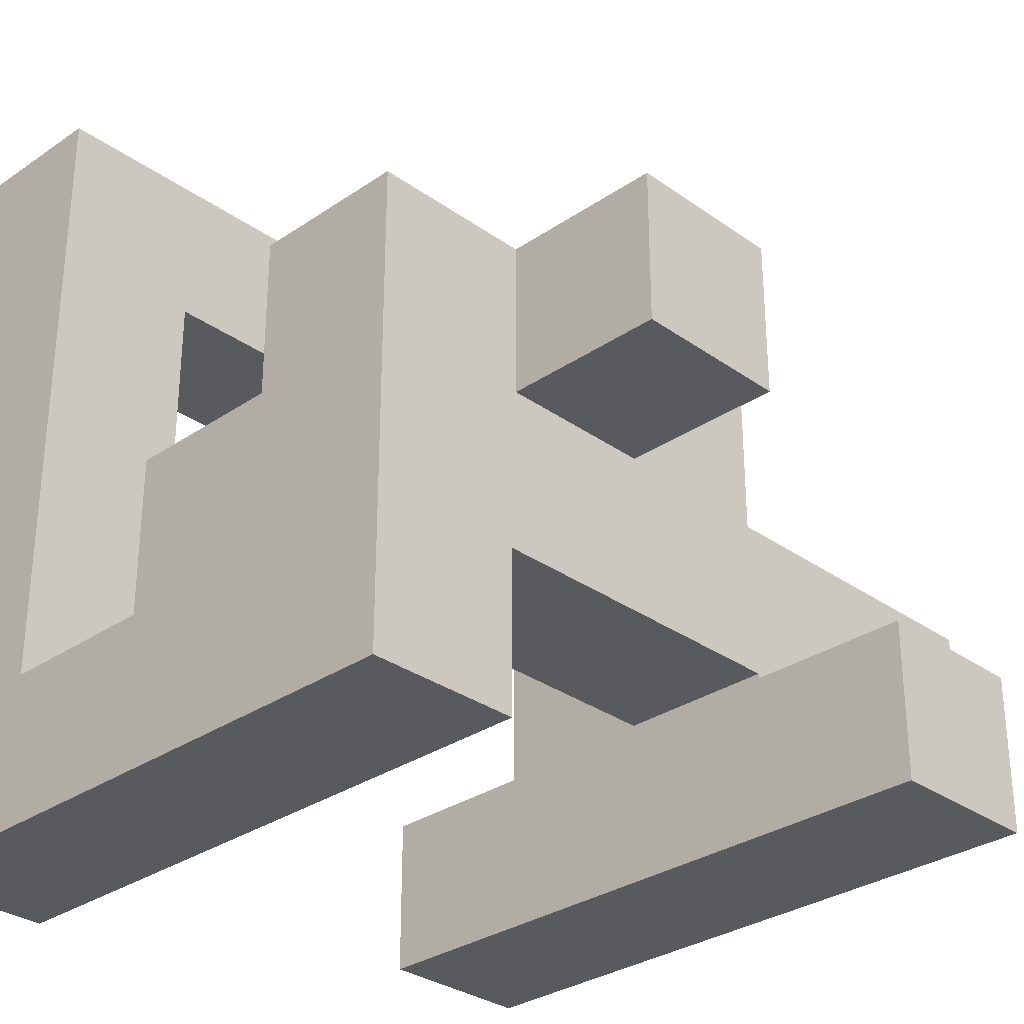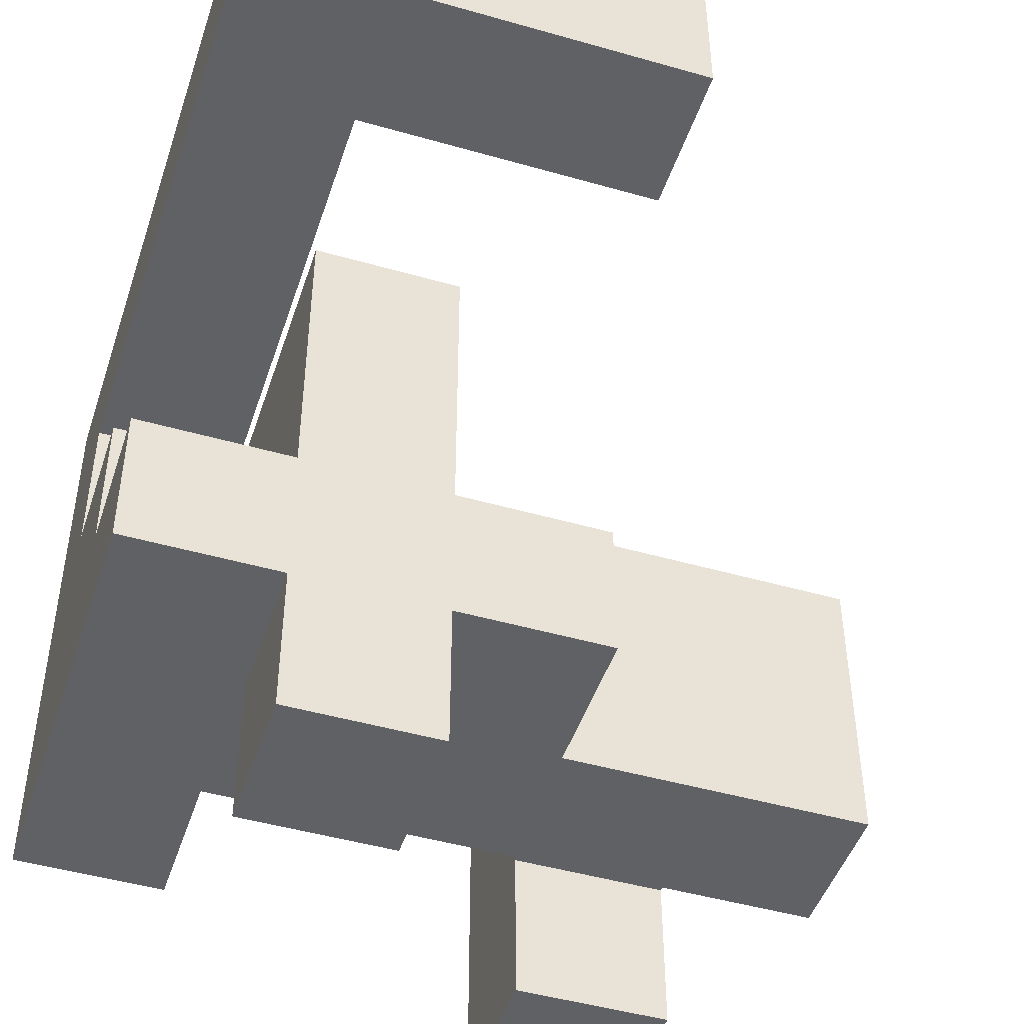
<metadata>
{"format":"obj","ext":"obj","renderer":"f3d","projection":"perspective","resolution":1024,"background":"white","views":[{"elev":-30.8,"azim":-45.6,"up":"+Z"},{"elev":-46.9,"azim":-18.0,"up":"+Y"}]}
</metadata>
<code>
v 0.1717 -0.8283 -0.8283
v 0.1717 -0.8283 -0.505
v 0.1717 -0.505 -0.505
v 0.1717 -0.505 -0.8283
v 0.1717 -0.5 -0.505
v 0.1717 -0.5 -0.8283
v 0.495 -0.8283 -0.8283
v 0.495 -0.505 -0.8283
v 0.495 -0.505 -0.505
v 0.495 -0.8283 -0.505
v 0.495 -0.5 -0.8283
v 0.495 -0.5 -0.505
v -0.8283 -0.495 -0.8283
v -0.8283 -0.495 -0.505
v -0.8283 -0.1717 -0.505
v -0.8283 -0.1717 -0.8283
v -0.8283 -0.1667 -0.505
v -0.8283 -0.1667 -0.8283
v -0.8283 -0.495 -0.5
v -0.8283 -0.1717 -0.5
v -0.8283 -0.1667 -0.5
v -0.505 -0.495 -0.8283
v -0.505 -0.1717 -0.8283
v -0.505 -0.1717 -0.505
v -0.505 -0.495 -0.505
v -0.505 -0.1667 -0.8283
v -0.505 -0.1667 -0.505
v -0.505 -0.1717 -0.5
v -0.505 -0.495 -0.5
v -0.505 -0.1667 -0.5
v 0.1717 -0.495 -0.505
v 0.1717 -0.495 -0.8283
v 0.1717 -0.1717 -0.505
v 0.1717 -0.1717 -0.8283
v 0.1717 -0.1667 -0.505
v 0.1717 -0.1667 -0.8283
v 0.1717 -0.495 -0.5
v 0.1717 -0.1717 -0.5
v 0.1717 -0.1667 -0.5
v 0.495 -0.495 -0.8283
v 0.495 -0.495 -0.505
v 0.495 -0.1717 -0.8283
v 0.495 -0.1717 -0.505
v 0.495 -0.1667 -0.8283
v 0.495 -0.1667 -0.505
v 0.495 -0.1717 -0.5
v 0.495 -0.495 -0.5
v 0.495 -0.1667 -0.5
v -0.8283 -0.1617 -0.505
v -0.8283 -0.1617 -0.8283
v -0.8283 0.1617 -0.505
v -0.8283 0.1617 -0.8283
v -0.8283 0.1667 -0.505
v -0.8283 0.1667 -0.8283
v -0.8283 -0.1617 -0.5
v -0.8283 0.1617 -0.5
v -0.505 -0.1617 -0.8283
v -0.505 -0.1617 -0.505
v -0.505 0.1617 -0.8283
v -0.505 0.1617 -0.505
v -0.505 0.1667 -0.8283
v -0.505 0.1667 -0.505
v -0.505 -0.1617 -0.5
v -0.505 0.1617 -0.5
v 0.1717 -0.1617 -0.505
v 0.1717 -0.1617 -0.8283
v 0.1717 0.1617 -0.505
v 0.1717 0.1617 -0.8283
v 0.1717 0.1667 -0.505
v 0.1717 0.1667 -0.8283
v 0.1717 -0.1617 -0.5
v 0.1717 0.1617 -0.5
v 0.495 -0.1617 -0.8283
v 0.495 -0.1617 -0.505
v 0.495 0.1617 -0.8283
v 0.495 0.1617 -0.505
v 0.495 0.1667 -0.8283
v 0.495 0.1667 -0.505
v 0.495 -0.1617 -0.5
v 0.495 0.1617 -0.5
v -0.8283 0.1717 -0.505
v -0.8283 0.1717 -0.8283
v -0.8283 0.495 -0.505
v -0.8283 0.495 -0.8283
v -0.8283 0.5 -0.505
v -0.8283 0.5 -0.8283
v -0.505 0.1717 -0.8283
v -0.505 0.1717 -0.505
v -0.505 0.495 -0.8283
v -0.505 0.495 -0.505
v -0.505 0.5 -0.8283
v -0.505 0.5 -0.505
v 0.1717 0.1717 -0.505
v 0.1717 0.1717 -0.8283
v 0.1717 0.495 -0.505
v 0.1717 0.495 -0.8283
v 0.495 0.1717 -0.8283
v 0.495 0.1717 -0.505
v 0.495 0.495 -0.8283
v 0.495 0.495 -0.505
v -0.8283 0.505 -0.505
v -0.8283 0.505 -0.8283
v -0.8283 0.8283 -0.505
v -0.8283 0.8283 -0.8283
v -0.8283 0.505 -0.5
v -0.8283 0.8283 -0.5
v -0.505 0.505 -0.8283
v -0.505 0.505 -0.505
v -0.505 0.8283 -0.8283
v -0.505 0.8283 -0.505
v -0.505 0.8283 -0.5
v -0.505 0.505 -0.5
v -0.8283 -0.495 -0.495
v -0.8283 -0.1717 -0.495
v -0.8283 -0.1667 -0.495
v -0.8283 -0.495 -0.1717
v -0.8283 -0.1717 -0.1717
v -0.8283 -0.1667 -0.1717
v -0.8283 -0.495 -0.1667
v -0.8283 -0.1717 -0.1667
v -0.505 -0.1717 -0.495
v -0.505 -0.495 -0.495
v -0.505 -0.1667 -0.495
v -0.505 -0.495 -0.1717
v -0.505 -0.495 -0.1667
v -0.5 -0.495 -0.495
v -0.5 -0.495 -0.1717
v -0.5 -0.495 -0.1667
v -0.505 -0.1717 -0.1667
v -0.505 -0.1717 -0.1717
v -0.5 -0.1717 -0.1667
v -0.5 -0.1717 -0.1717
v -0.5 -0.1717 -0.495
v -0.5 -0.1667 -0.495
v -0.505 -0.1667 -0.1717
v -0.5 -0.1667 -0.1717
v -0.5 -0.1667 -0.1667
v -0.1717 -0.1717 -0.495
v -0.1717 -0.1667 -0.495
v -0.1717 -0.1667 -0.1717
v -0.1717 -0.1717 -0.1717
v -0.1717 -0.1667 -0.1667
v -0.1717 -0.1717 -0.1667
v -0.495 -0.495 -0.495
v -0.495 -0.495 -0.1717
v -0.495 -0.495 -0.1667
v -0.1717 -0.495 -0.495
v -0.1717 -0.495 -0.1717
v -0.1717 -0.495 -0.1667
v -0.1667 -0.495 -0.495
v -0.1667 -0.495 -0.1717
v -0.1667 -0.495 -0.1667
v -0.495 -0.1667 -0.1667
v -0.495 -0.1667 -0.1717
v -0.1667 -0.1717 -0.1717
v -0.1667 -0.1717 -0.495
v -0.1667 -0.1717 -0.1667
v -0.495 -0.1717 -0.495
v -0.495 -0.1667 -0.495
v -0.495 -0.1717 -0.1667
v 0.1617 -0.495 -0.1717
v 0.1617 -0.1717 -0.1717
v 0.1617 -0.1717 -0.1667
v 0.1617 -0.495 -0.1667
v -0.1617 -0.495 -0.495
v -0.1617 -0.495 -0.1717
v -0.1617 -0.495 -0.1667
v 0.1617 -0.495 -0.495
v 0.1667 -0.495 -0.495
v 0.1667 -0.495 -0.1717
v -0.1617 -0.1717 -0.1717
v -0.1617 -0.1717 -0.495
v -0.1617 -0.1717 -0.1667
v 0.1617 -0.1717 -0.495
v 0.1667 -0.1717 -0.1717
v 0.1667 -0.1717 -0.495
v 0.1717 -0.495 -0.495
v 0.1717 -0.1717 -0.495
v 0.1717 -0.1667 -0.495
v 0.1717 -0.1717 -0.1717
v 0.1717 -0.1667 -0.1717
v 0.495 -0.1717 -0.495
v 0.495 -0.495 -0.495
v 0.495 -0.1667 -0.495
v 0.1717 -0.495 -0.1717
v 0.495 -0.495 -0.1717
v 0.5 -0.495 -0.495
v 0.5 -0.495 -0.1717
v 0.5 -0.1717 -0.495
v 0.5 -0.1667 -0.495
v 0.495 -0.1717 -0.1717
v 0.5 -0.1717 -0.1717
v 0.495 -0.1667 -0.1717
v 0.5 -0.1667 -0.1717
v 0.8283 -0.495 -0.495
v 0.8283 -0.1717 -0.495
v 0.8283 -0.1717 -0.1717
v 0.8283 -0.495 -0.1717
v 0.8283 -0.1667 -0.495
v 0.8283 -0.1667 -0.1717
v 0.505 -0.495 -0.495
v 0.505 -0.495 -0.1717
v 0.505 -0.1717 -0.495
v 0.505 -0.1667 -0.495
v 0.505 -0.1717 -0.1717
v 0.505 -0.1667 -0.1717
v -0.8283 -0.1617 -0.495
v -0.8283 0.1617 -0.495
v -0.8283 -0.1617 -0.1717
v -0.8283 0.1617 -0.1717
v -0.505 -0.1617 -0.495
v -0.505 0.1617 -0.495
v -0.505 0.1617 -0.1717
v -0.5 0.1617 -0.1717
v -0.5 0.1617 -0.495
v -0.5 -0.1617 -0.495
v -0.505 -0.1617 -0.1717
v -0.5 -0.1617 -0.1717
v -0.495 0.1617 -0.495
v -0.495 0.1617 -0.1717
v -0.495 0.1667 -0.1717
v -0.495 0.1667 -0.495
v -0.495 -0.1617 -0.1667
v -0.495 -0.1617 -0.1717
v -0.495 0.1617 -0.1667
v -0.495 0.1667 -0.1667
v -0.1717 -0.1617 -0.495
v -0.1717 -0.1617 -0.1717
v -0.1717 0.1617 -0.495
v -0.1717 0.1617 -0.1717
v -0.1717 0.1667 -0.495
v -0.1717 0.1667 -0.1717
v -0.1717 -0.1617 -0.1667
v -0.1717 0.1617 -0.1667
v -0.1717 0.1667 -0.1667
v -0.495 -0.1617 -0.495
v 0.1717 -0.1617 -0.495
v 0.1717 0.1617 -0.495
v 0.1717 -0.1617 -0.1717
v 0.1717 0.1617 -0.1717
v 0.495 -0.1617 -0.495
v 0.495 0.1617 -0.495
v 0.495 0.1617 -0.1717
v 0.5 0.1617 -0.1717
v 0.5 0.1617 -0.495
v 0.5 -0.1617 -0.495
v 0.495 -0.1617 -0.1717
v 0.5 -0.1617 -0.1717
v 0.8283 -0.1617 -0.495
v 0.8283 -0.1617 -0.1717
v 0.8283 0.1617 -0.495
v 0.8283 0.1617 -0.1717
v 0.505 0.1617 -0.1717
v 0.505 0.1617 -0.495
v 0.505 -0.1617 -0.495
v 0.505 -0.1617 -0.1717
v -0.495 0.1717 -0.1717
v -0.495 0.1717 -0.495
v -0.495 0.495 -0.1717
v -0.495 0.495 -0.495
v -0.495 0.1717 -0.1667
v -0.495 0.495 -0.1667
v -0.1717 0.1717 -0.495
v -0.1717 0.1717 -0.1717
v -0.1717 0.495 -0.495
v -0.1717 0.495 -0.1717
v -0.1717 0.1717 -0.1667
v -0.1717 0.495 -0.1667
v -0.8283 0.505 -0.495
v -0.8283 0.8283 -0.495
v -0.8283 0.505 -0.1717
v -0.8283 0.8283 -0.1717
v -0.8283 0.505 -0.1667
v -0.8283 0.8283 -0.1667
v -0.505 0.8283 -0.495
v -0.505 0.505 -0.495
v -0.505 0.8283 -0.1717
v -0.505 0.505 -0.1717
v -0.505 0.8283 -0.1667
v -0.505 0.505 -0.1667
v -0.495 -0.8283 -0.1617
v -0.495 -0.8283 0.1617
v -0.495 -0.505 0.1617
v -0.495 -0.505 -0.1617
v -0.495 -0.5 0.1617
v -0.495 -0.5 -0.1617
v -0.1717 -0.8283 -0.1617
v -0.1717 -0.505 -0.1617
v -0.1717 -0.505 0.1617
v -0.1717 -0.8283 0.1617
v -0.1717 -0.5 -0.1617
v -0.1717 -0.5 0.1617
v -0.8283 -0.495 -0.1617
v -0.8283 -0.1717 -0.1617
v -0.8283 -0.495 0.1617
v -0.8283 -0.1717 0.1617
v -0.505 -0.495 -0.1617
v -0.505 -0.495 0.1617
v -0.5 -0.495 -0.1617
v -0.5 -0.495 0.1617
v -0.505 -0.1717 -0.1617
v -0.505 -0.1717 0.1617
v -0.5 -0.1717 -0.1617
v -0.5 -0.1717 0.1617
v -0.495 -0.1717 -0.1617
v -0.495 -0.1667 -0.1617
v -0.495 -0.495 0.1617
v -0.495 -0.495 -0.1617
v -0.495 -0.1717 0.1617
v -0.495 -0.1667 0.1617
v -0.1717 -0.1667 -0.1617
v -0.1717 -0.1717 -0.1617
v -0.1717 -0.495 -0.1617
v -0.1717 -0.495 0.1617
v -0.1717 -0.1667 0.1617
v -0.1717 -0.1717 0.1617
v -0.1667 -0.495 -0.1617
v -0.1667 -0.495 0.1617
v -0.1667 -0.1717 -0.1617
v -0.1667 -0.1717 0.1617
v 0.1617 -0.1717 -0.1617
v 0.1617 -0.495 -0.1617
v 0.1617 -0.1717 0.1617
v 0.1617 -0.495 0.1617
v -0.1617 -0.495 -0.1617
v -0.1617 -0.495 0.1617
v -0.1617 -0.1717 -0.1617
v -0.1617 -0.1717 0.1617
v -0.495 -0.1617 -0.1617
v -0.495 0.1617 -0.1617
v -0.495 0.1667 -0.1617
v -0.495 -0.1617 0.1617
v -0.495 0.1617 0.1617
v -0.495 0.1667 0.1617
v -0.1717 -0.1617 -0.1617
v -0.1717 0.1617 -0.1617
v -0.1717 0.1667 -0.1617
v -0.1717 -0.1617 0.1617
v -0.1717 0.1617 0.1617
v -0.1717 0.1667 0.1617
v -0.495 0.1717 -0.1617
v -0.495 0.495 -0.1617
v -0.495 0.1717 0.1617
v -0.495 0.495 0.1617
v -0.1717 0.1717 -0.1617
v -0.1717 0.495 -0.1617
v -0.1717 0.1717 0.1617
v -0.1717 0.495 0.1617
v -0.8283 0.505 -0.1617
v -0.8283 0.8283 -0.1617
v -0.8283 0.505 0.1617
v -0.8283 0.8283 0.1617
v -0.8283 0.505 0.1667
v -0.8283 0.8283 0.1667
v -0.505 0.8283 -0.1617
v -0.505 0.505 -0.1617
v -0.505 0.8283 0.1617
v -0.505 0.505 0.1617
v -0.505 0.8283 0.1667
v -0.505 0.505 0.1667
v -0.8283 0.505 0.1717
v -0.8283 0.8283 0.1717
v -0.8283 0.505 0.495
v -0.8283 0.8283 0.495
v -0.8283 0.505 0.5
v -0.8283 0.8283 0.5
v -0.505 0.8283 0.1717
v -0.505 0.505 0.1717
v -0.505 0.8283 0.495
v -0.505 0.505 0.495
v -0.505 0.8283 0.5
v -0.505 0.505 0.5
v -0.8283 0.505 0.505
v -0.8283 0.8283 0.505
v -0.8283 0.505 0.8283
v -0.8283 0.8283 0.8283
v -0.505 0.8283 0.505
v -0.505 0.505 0.505
v -0.505 0.505 0.8283
v -0.5 0.505 0.505
v -0.5 0.505 0.8283
v -0.505 0.8283 0.8283
v -0.5 0.8283 0.8283
v -0.5 0.8283 0.505
v -0.495 0.505 0.505
v -0.495 0.505 0.8283
v -0.1717 0.505 0.505
v -0.1717 0.505 0.8283
v -0.1667 0.505 0.505
v -0.1667 0.505 0.8283
v -0.495 0.8283 0.8283
v -0.495 0.8283 0.505
v -0.1717 0.8283 0.8283
v -0.1717 0.8283 0.505
v -0.1667 0.8283 0.8283
v -0.1667 0.8283 0.505
v 0.1617 0.505 0.505
v 0.1617 0.8283 0.505
v 0.1617 0.8283 0.8283
v 0.1617 0.505 0.8283
v -0.1617 0.505 0.505
v -0.1617 0.505 0.8283
v -0.1617 0.8283 0.8283
v -0.1617 0.8283 0.505
f 1 2 3 4
f 4 3 5 6
f 7 8 9 10
f 8 11 12 9
f 1 7 10 2
f 1 4 8 7
f 4 6 11 8
f 2 10 9 3
f 3 9 12 5
f 13 14 15 16
f 16 15 17 18
f 14 19 20 15
f 15 20 21 17
f 22 23 24 25
f 23 26 27 24
f 25 24 28 29
f 24 27 30 28
f 13 22 25 14
f 14 25 29 19
f 13 16 23 22
f 16 18 26 23
f 6 5 31 32
f 32 31 33 34
f 34 33 35 36
f 31 37 38 33
f 33 38 39 35
f 11 40 41 12
f 40 42 43 41
f 42 44 45 43
f 41 43 46 47
f 43 45 48 46
f 31 41 47 37
f 6 32 40 11
f 32 34 42 40
f 34 36 44 42
f 5 12 41 31
f 18 17 49 50
f 50 49 51 52
f 52 51 53 54
f 17 21 55 49
f 49 55 56 51
f 26 57 58 27
f 57 59 60 58
f 59 61 62 60
f 27 58 63 30
f 58 60 64 63
f 51 56 64 60
f 18 50 57 26
f 50 52 59 57
f 52 54 61 59
f 51 60 62 53
f 36 35 65 66
f 66 65 67 68
f 68 67 69 70
f 35 39 71 65
f 65 71 72 67
f 44 73 74 45
f 73 75 76 74
f 75 77 78 76
f 45 74 79 48
f 74 76 80 79
f 67 72 80 76
f 36 66 73 44
f 66 68 75 73
f 68 70 77 75
f 67 76 78 69
f 54 53 81 82
f 82 81 83 84
f 84 83 85 86
f 61 87 88 62
f 87 89 90 88
f 89 91 92 90
f 54 82 87 61
f 82 84 89 87
f 84 86 91 89
f 53 62 88 81
f 81 88 90 83
f 83 90 92 85
f 70 69 93 94
f 94 93 95 96
f 77 97 98 78
f 97 99 100 98
f 96 95 100 99
f 70 94 97 77
f 94 96 99 97
f 69 78 98 93
f 93 98 100 95
f 86 85 101 102
f 102 101 103 104
f 101 105 106 103
f 91 107 108 92
f 107 109 110 108
f 108 110 111 112
f 101 108 112 105
f 104 103 110 109
f 103 106 111 110
f 86 102 107 91
f 102 104 109 107
f 85 92 108 101
f 19 113 114 20
f 20 114 115 21
f 113 116 117 114
f 114 117 118 115
f 116 119 120 117
f 29 28 121 122
f 28 30 123 121
f 19 29 122 113
f 113 122 124 116
f 116 124 125 119
f 122 126 127 124
f 124 127 128 125
f 117 120 129 130
f 130 129 131 132
f 122 121 133 126
f 121 123 134 133
f 117 130 135 118
f 130 132 136 135
f 132 131 137 136
f 138 139 140 141
f 141 140 142 143
f 126 144 145 127
f 127 145 146 128
f 144 147 148 145
f 145 148 149 146
f 147 150 151 148
f 148 151 152 149
f 136 137 153 154
f 138 141 155 156
f 141 143 157 155
f 126 133 158 144
f 144 158 138 147
f 147 138 156 150
f 133 134 159 158
f 158 159 139 138
f 131 160 153 137
f 161 162 163 164
f 150 165 166 151
f 151 166 167 152
f 165 168 161 166
f 166 161 164 167
f 168 169 170 161
f 156 155 171 172
f 155 157 173 171
f 172 171 162 174
f 171 173 163 162
f 174 162 175 176
f 150 156 172 165
f 165 172 174 168
f 168 174 176 169
f 161 170 175 162
f 37 177 178 38
f 38 178 179 39
f 178 180 181 179
f 47 46 182 183
f 46 48 184 182
f 169 177 185 170
f 37 47 183 177
f 177 183 186 185
f 183 187 188 186
f 176 175 180 178
f 169 176 178 177
f 183 182 189 187
f 182 184 190 189
f 170 185 180 175
f 185 186 191 180
f 186 188 192 191
f 180 191 193 181
f 191 192 194 193
f 195 196 197 198
f 196 199 200 197
f 187 201 202 188
f 201 195 198 202
f 187 189 203 201
f 201 203 196 195
f 189 190 204 203
f 203 204 199 196
f 188 202 205 192
f 202 198 197 205
f 192 205 206 194
f 205 197 200 206
f 21 115 207 55
f 55 207 208 56
f 115 118 209 207
f 207 209 210 208
f 30 63 211 123
f 63 64 212 211
f 56 208 212 64
f 208 210 213 212
f 212 213 214 215
f 123 211 216 134
f 211 212 215 216
f 118 135 217 209
f 135 136 218 217
f 209 217 213 210
f 217 218 214 213
f 219 220 221 222
f 154 153 223 224
f 224 223 225 220
f 220 225 226 221
f 139 227 228 140
f 227 229 230 228
f 229 231 232 230
f 140 228 233 142
f 228 230 234 233
f 230 232 235 234
f 215 214 220 219
f 134 216 236 159
f 159 236 227 139
f 216 215 219 236
f 236 219 229 227
f 219 222 231 229
f 136 154 224 218
f 218 224 220 214
f 39 179 237 71
f 71 237 238 72
f 179 181 239 237
f 237 239 240 238
f 48 79 241 184
f 79 80 242 241
f 72 238 242 80
f 238 240 243 242
f 242 243 244 245
f 184 241 246 190
f 241 242 245 246
f 181 193 247 239
f 193 194 248 247
f 239 247 243 240
f 247 248 244 243
f 199 249 250 200
f 249 251 252 250
f 245 244 253 254
f 254 253 252 251
f 190 246 255 204
f 204 255 249 199
f 246 245 254 255
f 255 254 251 249
f 194 206 256 248
f 206 200 250 256
f 248 256 253 244
f 256 250 252 253
f 222 221 257 258
f 258 257 259 260
f 221 226 261 257
f 257 261 262 259
f 231 263 264 232
f 263 265 266 264
f 232 264 267 235
f 264 266 268 267
f 260 259 266 265
f 259 262 268 266
f 222 258 263 231
f 258 260 265 263
f 105 269 270 106
f 269 271 272 270
f 271 273 274 272
f 112 111 275 276
f 276 275 277 278
f 278 277 279 280
f 105 112 276 269
f 269 276 278 271
f 271 278 280 273
f 106 270 275 111
f 270 272 277 275
f 272 274 279 277
f 281 282 283 284
f 284 283 285 286
f 287 288 289 290
f 288 291 292 289
f 281 287 290 282
f 281 284 288 287
f 284 286 291 288
f 282 290 289 283
f 283 289 292 285
f 119 293 294 120
f 293 295 296 294
f 119 125 297 293
f 293 297 298 295
f 125 128 299 297
f 297 299 300 298
f 120 294 301 129
f 294 296 302 301
f 129 301 303 131
f 301 302 304 303
f 295 298 302 296
f 298 300 304 302
f 160 305 306 153
f 286 285 307 308
f 305 309 310 306
f 143 142 311 312
f 291 313 314 292
f 312 311 315 316
f 128 146 308 299
f 299 308 307 300
f 146 149 313 308
f 149 152 317 313
f 313 317 318 314
f 131 303 305 160
f 303 304 309 305
f 143 312 319 157
f 312 316 320 319
f 286 308 313 291
f 285 292 314 307
f 300 307 309 304
f 307 314 316 309
f 314 318 320 316
f 309 316 315 310
f 164 163 321 322
f 322 321 323 324
f 152 167 325 317
f 317 325 326 318
f 167 164 322 325
f 325 322 324 326
f 157 319 327 173
f 319 320 328 327
f 173 327 321 163
f 327 328 323 321
f 318 326 328 320
f 326 324 323 328
f 153 306 329 223
f 223 329 330 225
f 225 330 331 226
f 306 310 332 329
f 329 332 333 330
f 330 333 334 331
f 142 233 335 311
f 233 234 336 335
f 234 235 337 336
f 311 335 338 315
f 335 336 339 338
f 336 337 340 339
f 310 315 338 332
f 332 338 339 333
f 333 339 340 334
f 226 331 341 261
f 261 341 342 262
f 331 334 343 341
f 341 343 344 342
f 235 267 345 337
f 267 268 346 345
f 337 345 347 340
f 345 346 348 347
f 262 342 346 268
f 342 344 348 346
f 334 340 347 343
f 343 347 348 344
f 273 349 350 274
f 349 351 352 350
f 351 353 354 352
f 280 279 355 356
f 356 355 357 358
f 358 357 359 360
f 273 280 356 349
f 349 356 358 351
f 351 358 360 353
f 274 350 355 279
f 350 352 357 355
f 352 354 359 357
f 353 361 362 354
f 361 363 364 362
f 363 365 366 364
f 360 359 367 368
f 368 367 369 370
f 370 369 371 372
f 353 360 368 361
f 361 368 370 363
f 363 370 372 365
f 354 362 367 359
f 362 364 369 367
f 364 366 371 369
f 365 373 374 366
f 373 375 376 374
f 372 371 377 378
f 365 372 378 373
f 373 378 379 375
f 378 380 381 379
f 366 374 377 371
f 374 376 382 377
f 377 382 383 384
f 378 377 384 380
f 375 379 382 376
f 379 381 383 382
f 380 385 386 381
f 385 387 388 386
f 387 389 390 388
f 384 383 391 392
f 392 391 393 394
f 394 393 395 396
f 380 384 392 385
f 385 392 394 387
f 387 394 396 389
f 381 386 391 383
f 386 388 393 391
f 388 390 395 393
f 397 398 399 400
f 389 401 402 390
f 401 397 400 402
f 396 395 403 404
f 404 403 399 398
f 389 396 404 401
f 401 404 398 397
f 390 402 403 395
f 402 400 399 403

</code>
